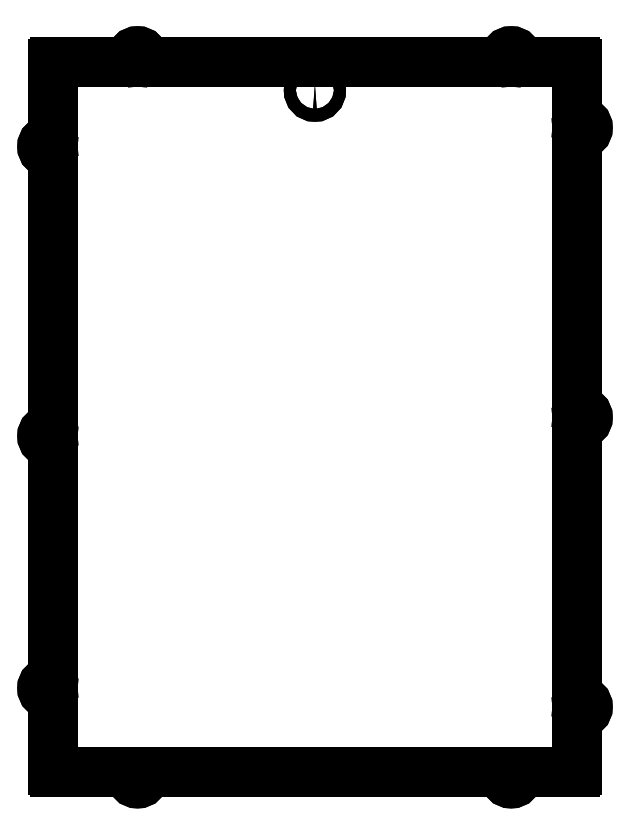
<metadata>
{"format":"dxf","ext":"dxf","renderer":"ezdxf+matplotlib","layout":"modelspace","background":"white","min_lineweight":24,"dpi":150}
</metadata>
<code>
0
SECTION
2
ENTITIES
0
ARC
8
0
10
139
20
-80.84
30
0
40
1
210
0
220
0
230
1
50
270
51
360
0
LINE
8
0
10
140
20
-80.84
30
0
11
140
21
-52.9
31
0
0
ARC
8
0
10
142.5
20
-52.9
30
0
40
2.5
210
0
220
0
230
1
50
90
51
180
0
ARC
8
0
10
142.5
20
-46.9
30
0
40
3.5
210
0
220
0
230
1
50
-90
51
90
0
ARC
8
0
10
142.5
20
-40.9
30
0
40
2.5
210
0
220
0
230
1
50
180
51
270
0
LINE
8
0
10
140
20
-40.9
30
0
11
140
21
102.1
31
0
0
ARC
8
0
10
142.5
20
102.1
30
0
40
2.5
210
0
220
0
230
1
50
90
51
180
0
ARC
8
0
10
142.5
20
108.1
30
0
40
3.5
210
0
220
0
230
1
50
-90
51
90
0
ARC
8
0
10
142.5
20
114.1
30
0
40
2.5
210
0
220
0
230
1
50
180
51
270
0
LINE
8
0
10
140
20
114.1
30
0
11
140
21
257.1
31
0
0
ARC
8
0
10
142.5
20
257.1
30
0
40
2.5
210
0
220
0
230
1
50
90
51
180
0
ARC
8
0
10
142.5
20
263.1
30
0
40
3.5
210
0
220
0
230
1
50
-90
51
90
0
ARC
8
0
10
142.5
20
269.1
30
0
40
2.5
210
0
220
0
230
1
50
180
51
270
0
LINE
8
0
10
140
20
269.1
30
0
11
140
21
297.1
31
0
0
ARC
8
0
10
139
20
297.1
30
0
40
1
210
0
220
0
230
1
50
0
51
90
0
LINE
8
0
10
139
20
298.1
30
0
11
111
21
298.1
31
0
0
ARC
8
0
10
111
20
300.6
30
0
40
2.5
210
0
220
0
230
1
50
180
51
270
0
ARC
8
0
10
105
20
300.6
30
0
40
3.5
210
0
220
0
230
1
50
0
51
180
0
ARC
8
0
10
99
20
300.6
30
0
40
2.5
210
0
220
0
230
1
50
-90
51
0
0
LINE
8
0
10
99
20
298.1
30
0
11
15
21
298.1
31
0
0
LINE
8
0
10
15
20
298.1
30
0
11
-89
21
298.1
31
0
0
ARC
8
0
10
-89
20
300.6
30
0
40
2.5
210
0
220
0
230
1
50
180
51
270
0
ARC
8
0
10
-95
20
300.6
30
0
40
3.5
210
0
220
0
230
1
50
0
51
180
0
ARC
8
0
10
-101
20
300.6
30
0
40
2.5
210
0
220
0
230
1
50
-90
51
0
0
LINE
8
0
10
-101
20
298.1
30
0
11
-110
21
298.1
31
0
0
LINE
8
0
10
-110
20
298.1
30
0
11
-139
21
298.1
31
0
0
ARC
8
0
10
-139
20
297.1
30
0
40
1
210
0
220
0
230
1
50
90
51
180
0
LINE
8
0
10
-140
20
297.1
30
0
11
-140
21
293.2
31
0
0
LINE
8
0
10
-140
20
293.2
30
0
11
-140
21
265.5
31
0
0
LINE
8
0
10
-140
20
265.5
30
0
11
-140
21
259.1
31
0
0
ARC
8
0
10
-142.5
20
259.1
30
0
40
2.5
210
0
220
0
230
1
50
270
51
359.8
0
ARC
8
0
10
-142.5
20
253.1
30
0
40
3.5
210
0
220
-0
230
1
50
90
51
270
0
ARC
8
0
10
-142.5
20
247.1
30
0
40
2.5
210
0
220
-0
230
1
50
0.09376
51
90
0
LINE
8
0
10
-140
20
247.1
30
0
11
-140
21
104.1
31
0
0
ARC
8
0
10
-142.5
20
104.1
30
0
40
2.5
210
0
220
0
230
1
50
270
51
359.9
0
ARC
8
0
10
-142.5
20
98.1
30
0
40
3.5
210
0
220
-0
230
1
50
90
51
270
0
ARC
8
0
10
-142.5
20
92.1
30
0
40
2.5
210
0
220
-0
230
1
50
8.538e-07
51
90
0
LINE
8
0
10
-140
20
92.1
30
0
11
-140
21
-30.84
31
0
0
ARC
8
0
10
-142.5
20
-30.84
30
0
40
2.5
210
0
220
0
230
1
50
270
51
360
0
ARC
8
0
10
-142.5
20
-36.84
30
0
40
3.5
210
0
220
-0
230
1
50
90
51
270
0
ARC
8
0
10
-142.5
20
-42.84
30
0
40
2.5
210
0
220
-0
230
1
50
8.538e-07
51
90
0
LINE
8
0
10
-140
20
-42.84
30
0
11
-140
21
-80.84
31
0
0
ARC
8
0
10
-139
20
-80.84
30
0
40
1
210
0
220
0
230
1
50
180
51
270
0
LINE
8
0
10
-139
20
-81.84
30
0
11
-110
21
-81.84
31
0
0
LINE
8
0
10
-110
20
-81.84
30
0
11
-101
21
-81.84
31
0
0
ARC
8
0
10
-101
20
-84.34
30
0
40
2.5
210
0
220
0
230
1
50
0
51
90
0
ARC
8
0
10
-95
20
-84.34
30
0
40
3.5
210
0
220
0
230
1
50
180
51
360
0
ARC
8
0
10
-89
20
-84.34
30
0
40
2.5
210
0
220
0
230
1
50
90
51
180
0
LINE
8
0
10
-89
20
-81.84
30
0
11
15
21
-81.84
31
0
0
LINE
8
0
10
15
20
-81.84
30
0
11
99
21
-81.84
31
0
0
ARC
8
0
10
99
20
-84.34
30
0
40
2.5
210
0
220
-0
230
1
50
0.0001238
51
90
0
ARC
8
0
10
105
20
-84.34
30
0
40
3.5
210
0
220
0
230
1
50
-180
51
0
0
ARC
8
0
10
111
20
-84.34
30
0
40
2.5
210
0
220
-0
230
1
50
90
51
180
0
LINE
8
0
10
111
20
-81.84
30
0
11
139
21
-81.84
31
0
0
ELLIPSE
8
0
10
-0.05008
20
283.2
30
0
11
-1.371e-13
21
3.424
31
0
40
0.9493
41
0
42
6.283
0
CIRCLE
8
0
10
142.5
20
-46.9
30
0
40
1.7
210
0
220
-0
230
1
0
CIRCLE
8
0
10
105
20
-84.34
30
0
40
1.7
210
0
220
0
230
1
0
CIRCLE
8
0
10
95
20
-84.34
30
0
40
1.7
210
0
220
0
230
-1
0
CIRCLE
8
0
10
142.5
20
-36.84
30
0
40
1.7
210
0
220
0
230
-1
0
CIRCLE
8
0
10
105
20
300.6
30
0
40
1.7
210
0
220
0
230
1
0
CIRCLE
8
0
10
142.5
20
263.1
30
0
40
1.7
210
0
220
-0
230
1
0
CIRCLE
8
0
10
142.5
20
108.1
30
0
40
1.7
210
0
220
-0
230
1
0
CIRCLE
8
0
10
142.5
20
98.1
30
0
40
1.7
210
0
220
0
230
-1
0
CIRCLE
8
0
10
95
20
300.6
30
0
40
1.7
210
0
220
0
230
-1
0
CIRCLE
8
0
10
142.5
20
253.1
30
0
40
1.7
210
0
220
0
230
-1
0
ELLIPSE
8
0
10
-0.05008
20
283.2
30
0
11
-1.371e-13
21
3.424
31
0
40
0.9493
41
0
42
6.283
0
ARC
8
0
10
139
20
-80.84
30
0
40
1
210
0
220
0
230
1
50
270
51
360
0
LINE
8
0
10
140
20
-80.84
30
0
11
140
21
-52.9
31
0
0
ARC
8
0
10
142.5
20
-52.9
30
0
40
2.5
210
0
220
0
230
1
50
90
51
180
0
ARC
8
0
10
142.5
20
-46.9
30
0
40
3.5
210
0
220
0
230
1
50
-90
51
90
0
ARC
8
0
10
142.5
20
-40.9
30
0
40
2.5
210
0
220
0
230
1
50
180
51
270
0
LINE
8
0
10
140
20
-40.9
30
0
11
140
21
102.1
31
0
0
ARC
8
0
10
142.5
20
102.1
30
0
40
2.5
210
0
220
0
230
1
50
90
51
180
0
ARC
8
0
10
142.5
20
108.1
30
0
40
3.5
210
-0
220
0
230
1
50
-90
51
90
0
ARC
8
0
10
142.5
20
114.1
30
0
40
2.5
210
0
220
0
230
1
50
180
51
270
0
LINE
8
0
10
140
20
114.1
30
0
11
140
21
257.1
31
0
0
ARC
8
0
10
142.5
20
257.1
30
0
40
2.5
210
0
220
0
230
1
50
90
51
180
0
ARC
8
0
10
142.5
20
263.1
30
0
40
3.5
210
0
220
0
230
1
50
-90
51
90
0
ARC
8
0
10
142.5
20
269.1
30
0
40
2.5
210
0
220
0
230
1
50
180
51
270
0
LINE
8
0
10
140
20
269.1
30
0
11
140
21
297.1
31
0
0
ARC
8
0
10
139
20
297.1
30
0
40
1
210
0
220
0
230
1
50
0
51
90
0
LINE
8
0
10
139
20
298.1
30
0
11
111
21
298.1
31
0
0
ARC
8
0
10
111
20
300.6
30
0
40
2.5
210
0
220
0
230
1
50
180
51
270
0
ARC
8
0
10
105
20
300.6
30
0
40
3.5
210
0
220
0
230
1
50
0
51
180
0
ARC
8
0
10
99
20
300.6
30
0
40
2.5
210
0
220
0
230
1
50
-90
51
0
0
LINE
8
0
10
99
20
298.1
30
0
11
15
21
298.1
31
0
0
LINE
8
0
10
15
20
298.1
30
0
11
-89
21
298.1
31
0
0
ARC
8
0
10
-89
20
300.6
30
0
40
2.5
210
0
220
0
230
1
50
180
51
270
0
ARC
8
0
10
-95
20
300.6
30
0
40
3.5
210
0
220
0
230
1
50
0
51
180
0
ARC
8
0
10
-101
20
300.6
30
0
40
2.5
210
-0
220
0
230
1
50
-90
51
0
0
LINE
8
0
10
-101
20
298.1
30
0
11
-110
21
298.1
31
0
0
LINE
8
0
10
-110
20
298.1
30
0
11
-139
21
298.1
31
0
0
ARC
8
0
10
-139
20
297.1
30
0
40
1
210
0
220
0
230
1
50
90
51
180
0
LINE
8
0
10
-140
20
297.1
30
0
11
-140
21
293.2
31
0
0
LINE
8
0
10
-140
20
293.2
30
0
11
-140
21
265.5
31
0
0
LINE
8
0
10
-140
20
265.5
30
0
11
-140
21
259.1
31
0
0
ARC
8
0
10
-142.5
20
259.1
30
0
40
2.5
210
0
220
0
230
1
50
270
51
359.8
0
ARC
8
0
10
-142.5
20
253.1
30
0
40
3.5
210
0
220
-0
230
1
50
90
51
270
0
ARC
8
0
10
-142.5
20
247.1
30
0
40
2.5
210
0
220
-0
230
1
50
0.09376
51
90
0
LINE
8
0
10
-140
20
247.1
30
0
11
-140
21
104.1
31
0
0
ARC
8
0
10
-142.5
20
104.1
30
0
40
2.5
210
0
220
0
230
1
50
270
51
359.9
0
ARC
8
0
10
-142.5
20
98.1
30
0
40
3.5
210
0
220
-0
230
1
50
90
51
270
0
ARC
8
0
10
-142.5
20
92.1
30
0
40
2.5
210
0
220
-0
230
1
50
8.538e-07
51
90
0
LINE
8
0
10
-140
20
92.1
30
0
11
-140
21
-30.84
31
0
0
ARC
8
0
10
-142.5
20
-30.84
30
0
40
2.5
210
0
220
0
230
1
50
270
51
360
0
ARC
8
0
10
-142.5
20
-36.84
30
0
40
3.5
210
0
220
-0
230
1
50
90
51
270
0
ARC
8
0
10
-142.5
20
-42.84
30
0
40
2.5
210
0
220
-0
230
1
50
8.538e-07
51
90
0
LINE
8
0
10
-140
20
-42.84
30
0
11
-140
21
-80.84
31
0
0
ARC
8
0
10
-139
20
-80.84
30
0
40
1
210
0
220
0
230
1
50
180
51
270
0
LINE
8
0
10
-139
20
-81.84
30
0
11
-110
21
-81.84
31
0
0
LINE
8
0
10
-110
20
-81.84
30
0
11
-101
21
-81.84
31
0
0
ARC
8
0
10
-101
20
-84.34
30
0
40
2.5
210
-0
220
0
230
1
50
0
51
90
0
ARC
8
0
10
-95
20
-84.34
30
0
40
3.5
210
0
220
-0
230
1
50
180
51
360
0
ARC
8
0
10
-89
20
-84.34
30
0
40
2.5
210
0
220
0
230
1
50
90
51
180
0
LINE
8
0
10
-89
20
-81.84
30
0
11
15
21
-81.84
31
0
0
LINE
8
0
10
15
20
-81.84
30
0
11
99
21
-81.84
31
0
0
ARC
8
0
10
99
20
-84.34
30
0
40
2.5
210
0
220
-0
230
1
50
0.0001238
51
90
0
ARC
8
0
10
105
20
-84.34
30
0
40
3.5
210
0
220
0
230
1
50
180
51
360
0
ARC
8
0
10
111
20
-84.34
30
0
40
2.5
210
0
220
-0
230
1
50
90
51
180
0
LINE
8
0
10
111
20
-81.84
30
0
11
139
21
-81.84
31
0
0
CIRCLE
8
0
10
142.5
20
-46.9
30
0
40
1.7
210
0
220
0
230
1
0
CIRCLE
8
0
10
105
20
-84.34
30
0
40
1.7
210
0
220
-0
230
1
0
CIRCLE
8
0
10
-95
20
-84.34
30
0
40
1.7
210
0
220
0
230
1
0
CIRCLE
8
0
10
-142.5
20
-36.84
30
0
40
1.7
210
0
220
-0
230
1
0
CIRCLE
8
0
10
105
20
300.6
30
0
40
1.7
210
0
220
-0
230
1
0
CIRCLE
8
0
10
142.5
20
263.1
30
0
40
1.7
210
0
220
0
230
1
0
CIRCLE
8
0
10
142.5
20
108.1
30
0
40
1.7
210
0
220
0
230
1
0
CIRCLE
8
0
10
-142.5
20
98.1
30
0
40
1.7
210
0
220
-0
230
1
0
CIRCLE
8
0
10
-95
20
300.6
30
0
40
1.7
210
0
220
0
230
1
0
CIRCLE
8
0
10
-142.5
20
253.1
30
0
40
1.7
210
0
220
-0
230
1
0
ENDSEC
0
EOF

</code>
